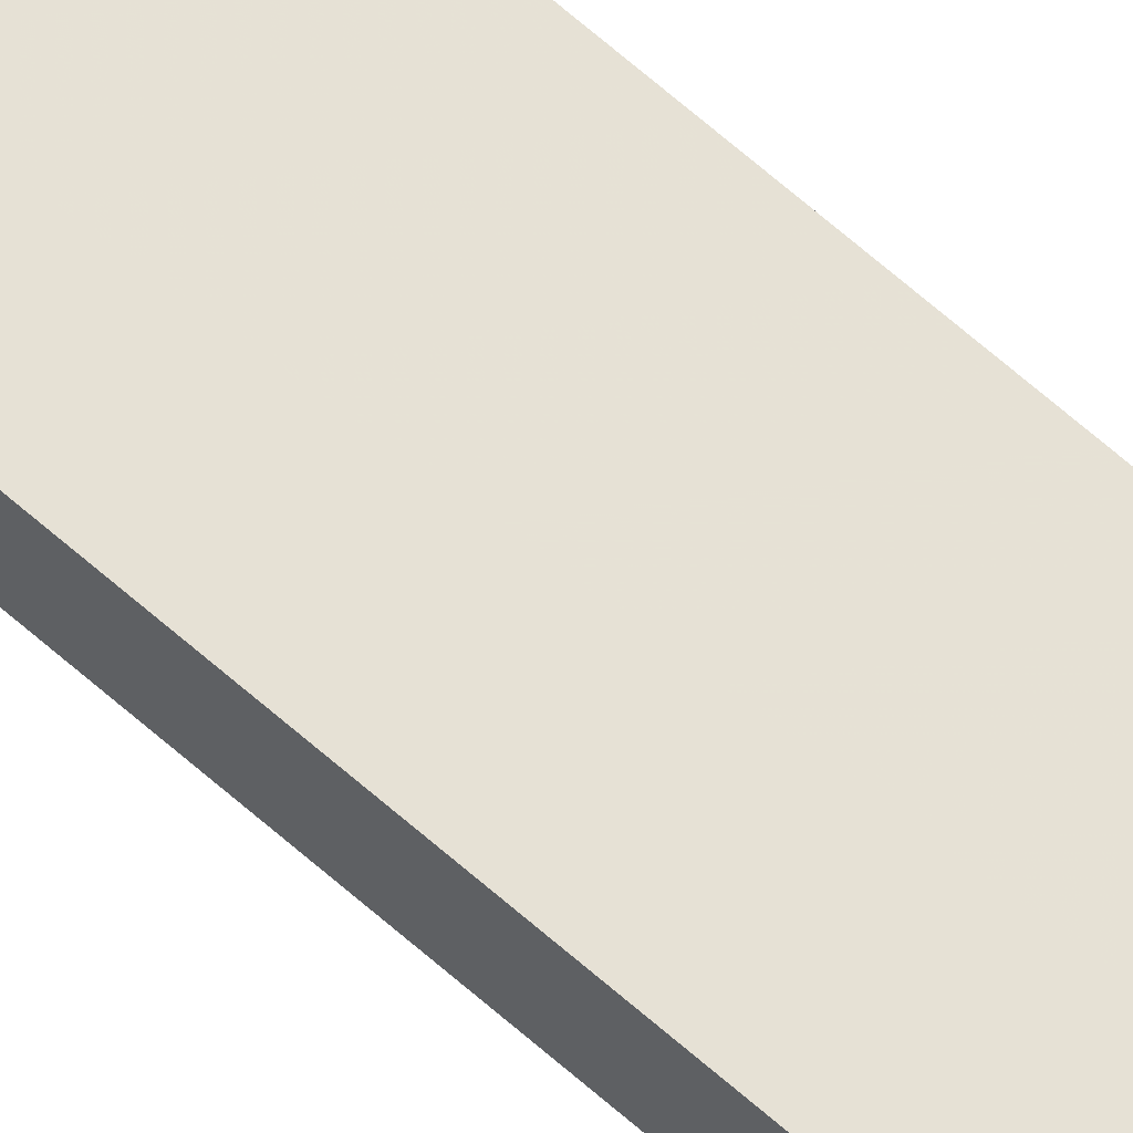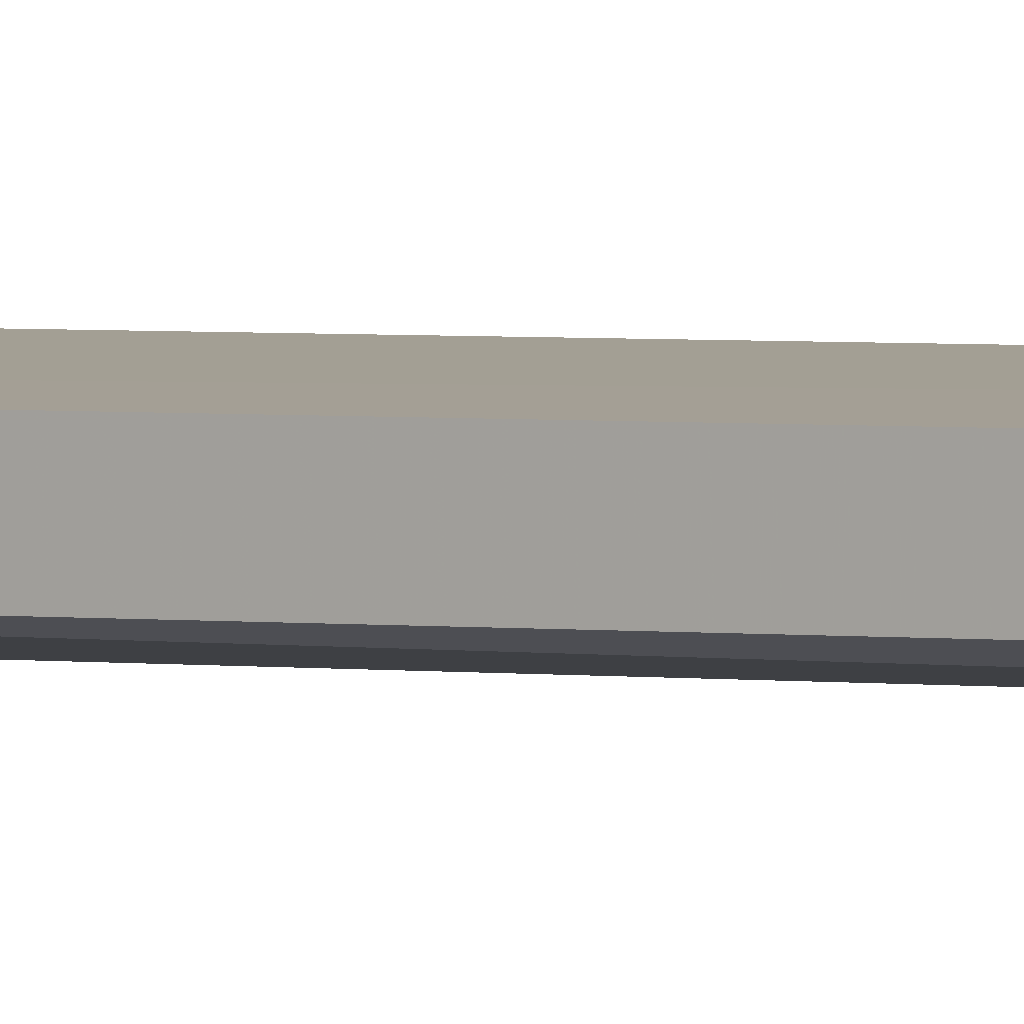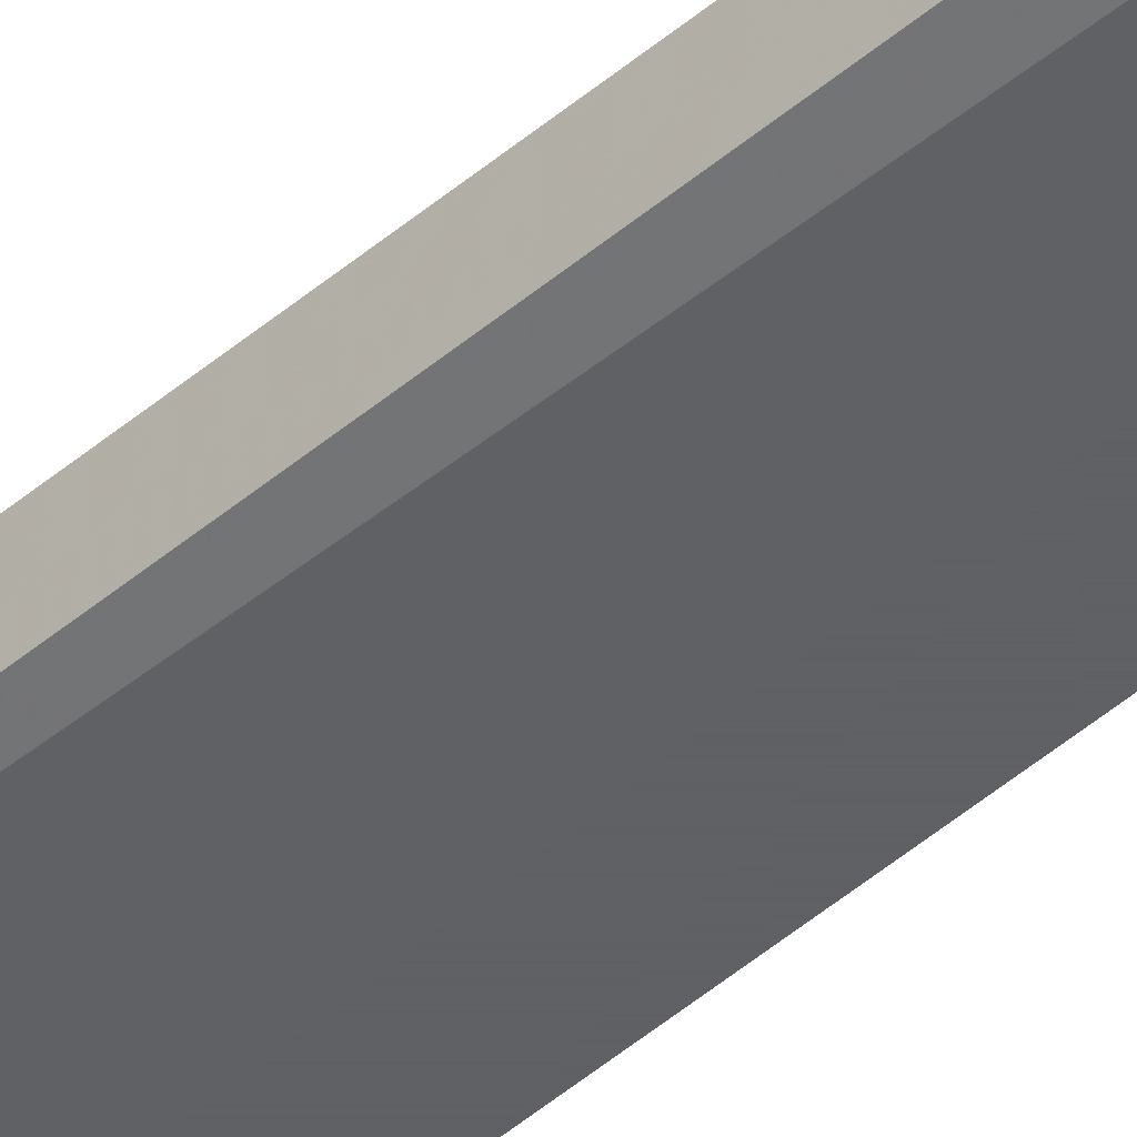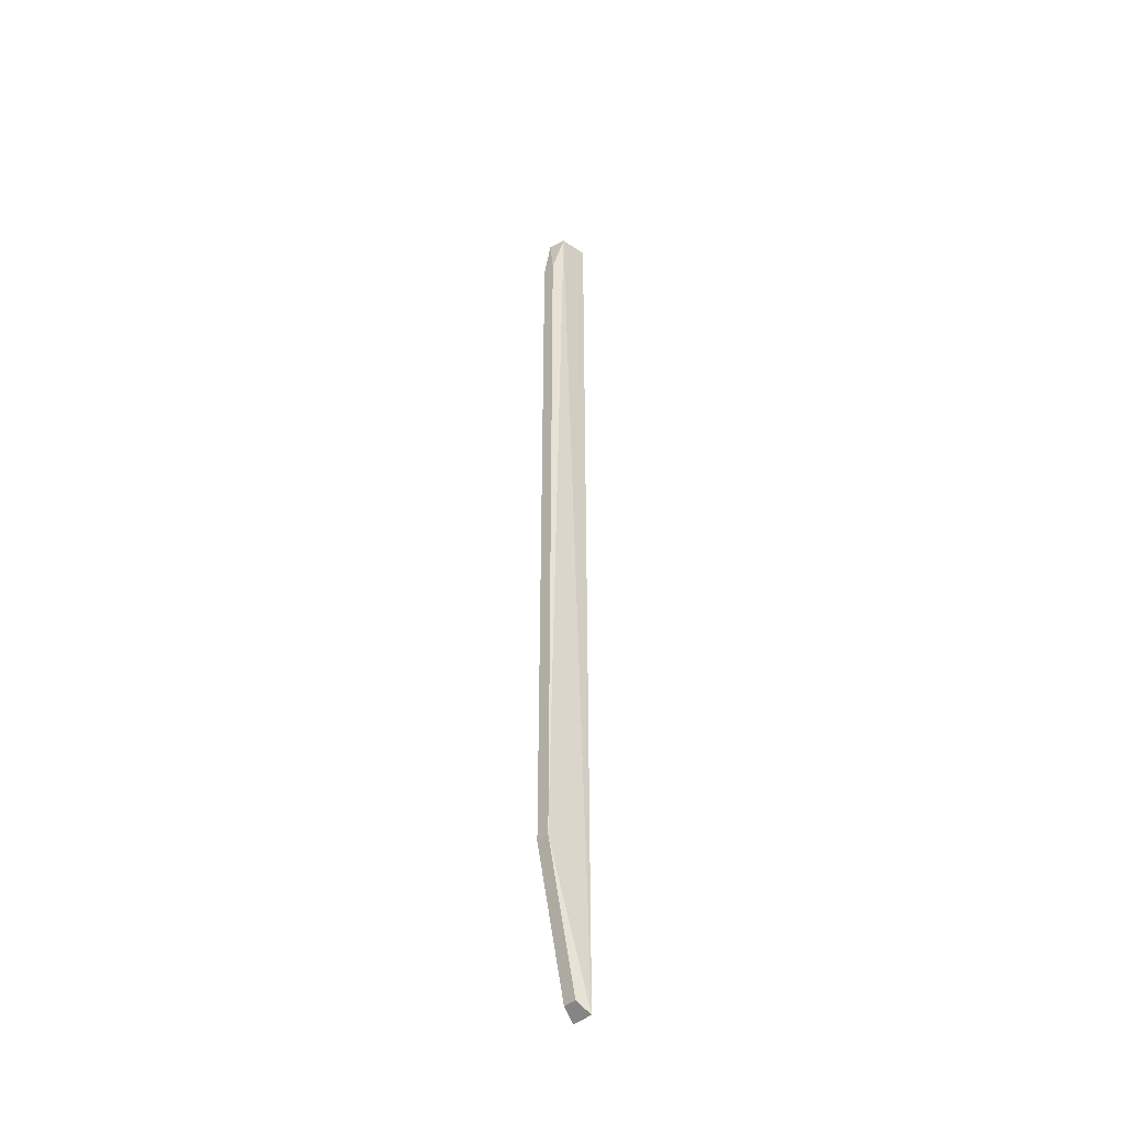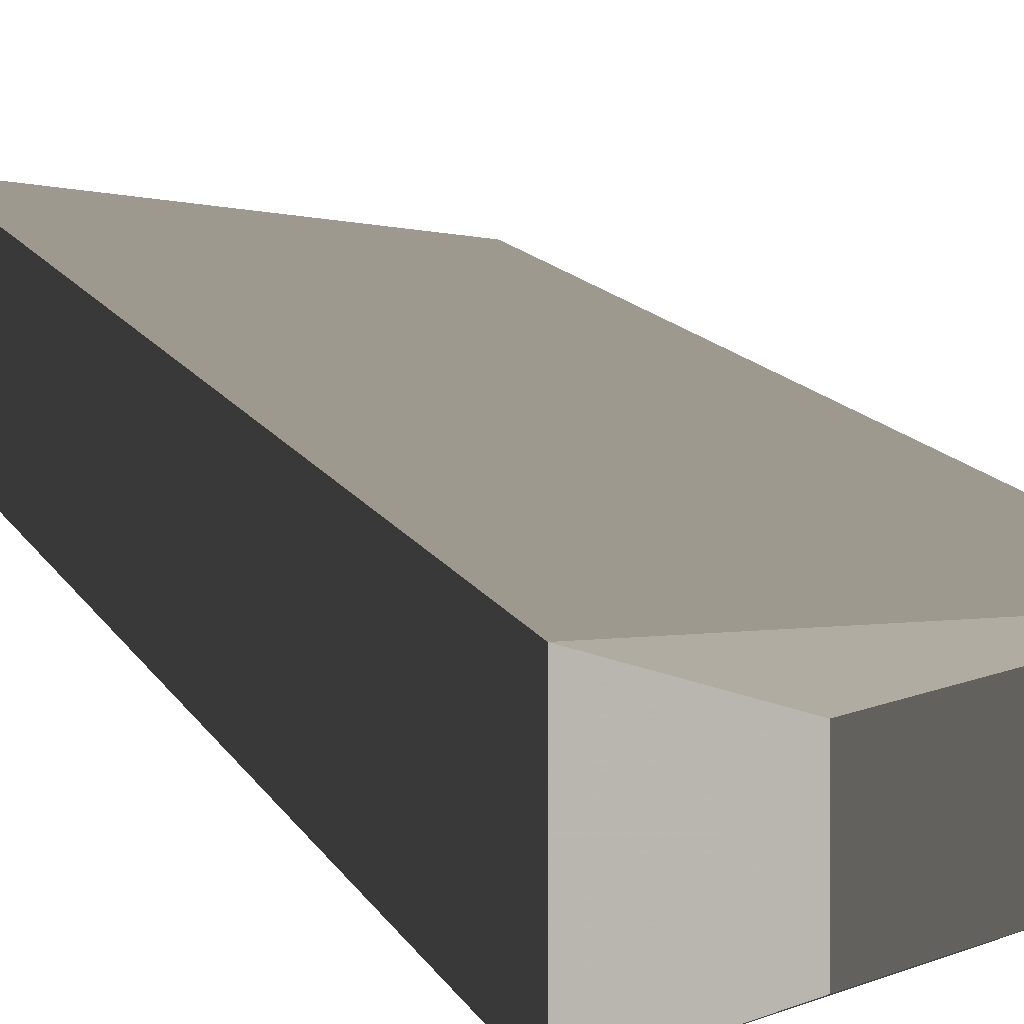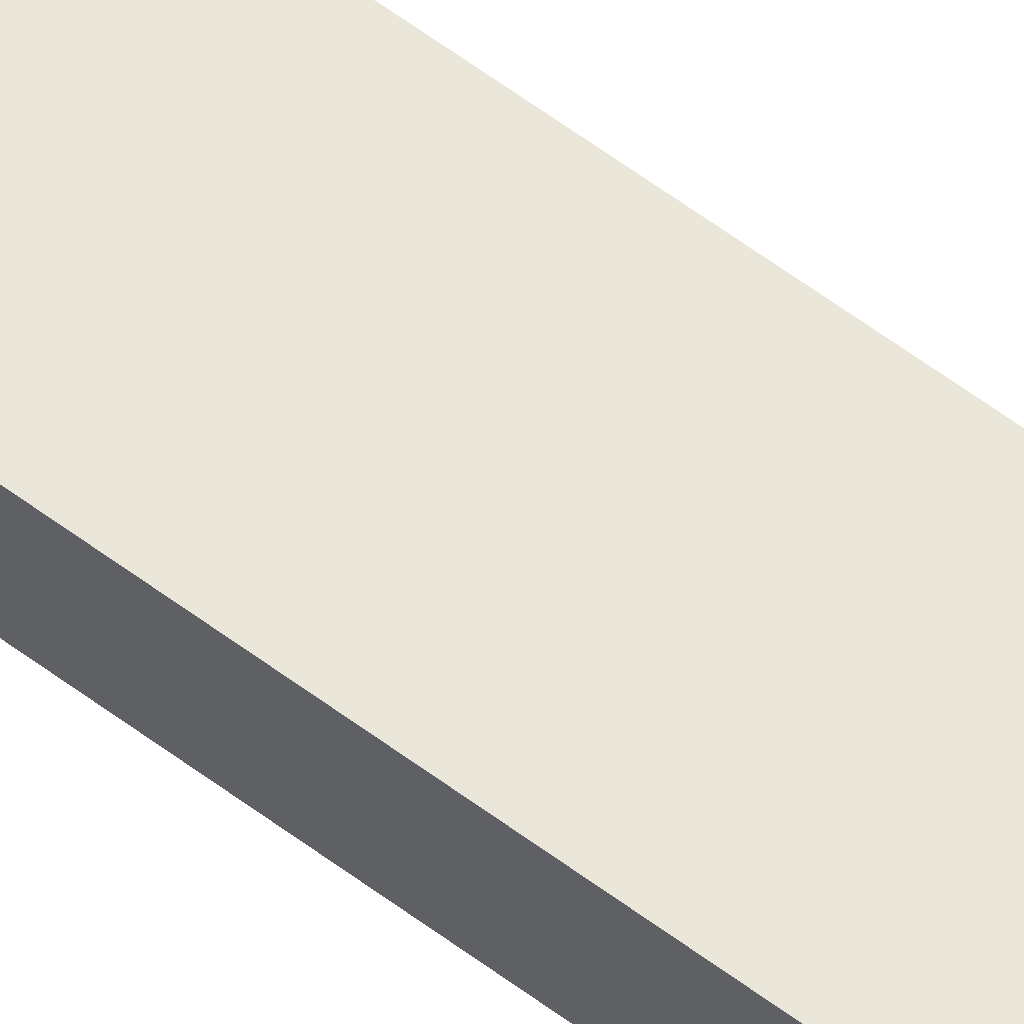
<metadata>
{"format":"obj","ext":"obj","renderer":"f3d","projection":"perspective","resolution":1024,"background":"white","views":[{"elev":58.3,"azim":133.7,"up":"+Z"},{"elev":1.5,"azim":128.6,"up":"+Z"},{"elev":-45.3,"azim":135.0,"up":"+Z"},{"elev":-42.5,"azim":135.7,"up":"+Y"},{"elev":2.0,"azim":-2.9,"up":"+Z"},{"elev":61.7,"azim":-52.8,"up":"+Z"}]}
</metadata>
<code>
v 0.4773 -0.1649 0.07932
v 0.4916 -0.117 0.07389
v 0.4916 -0.117 0.07804
v 0.4773 0.1381 0.07932
v 0.4773 -0.1649 0.07261
v 0.4909 0.1203 0.07804
v 0.4817 -0.1621 0.07804
v 0.4773 0.1381 0.07261
v 0.4817 -0.1621 0.07389
v 0.4881 0.1369 0.07804
v 0.4909 0.1203 0.07389
v 0.4869 0.1366 0.07261
f 1 3 4
f 5 1 4
f 6 3 2
f 6 4 3
f 7 2 3
f 7 3 1
f 7 1 5
f 8 5 4
f 9 7 5
f 9 5 2
f 9 2 7
f 10 8 4
f 10 4 6
f 11 6 2
f 11 10 6
f 12 2 5
f 12 5 8
f 12 11 2
f 12 8 10
f 12 10 11

</code>
